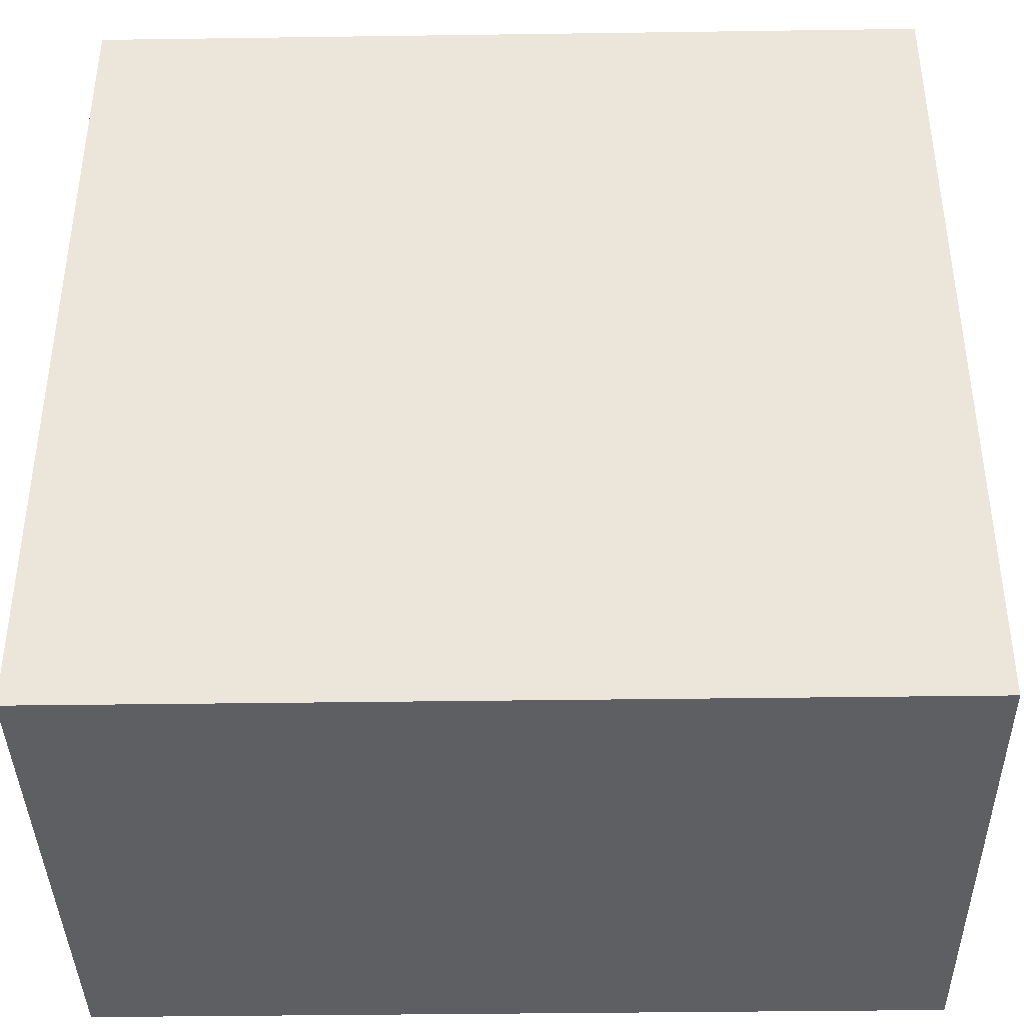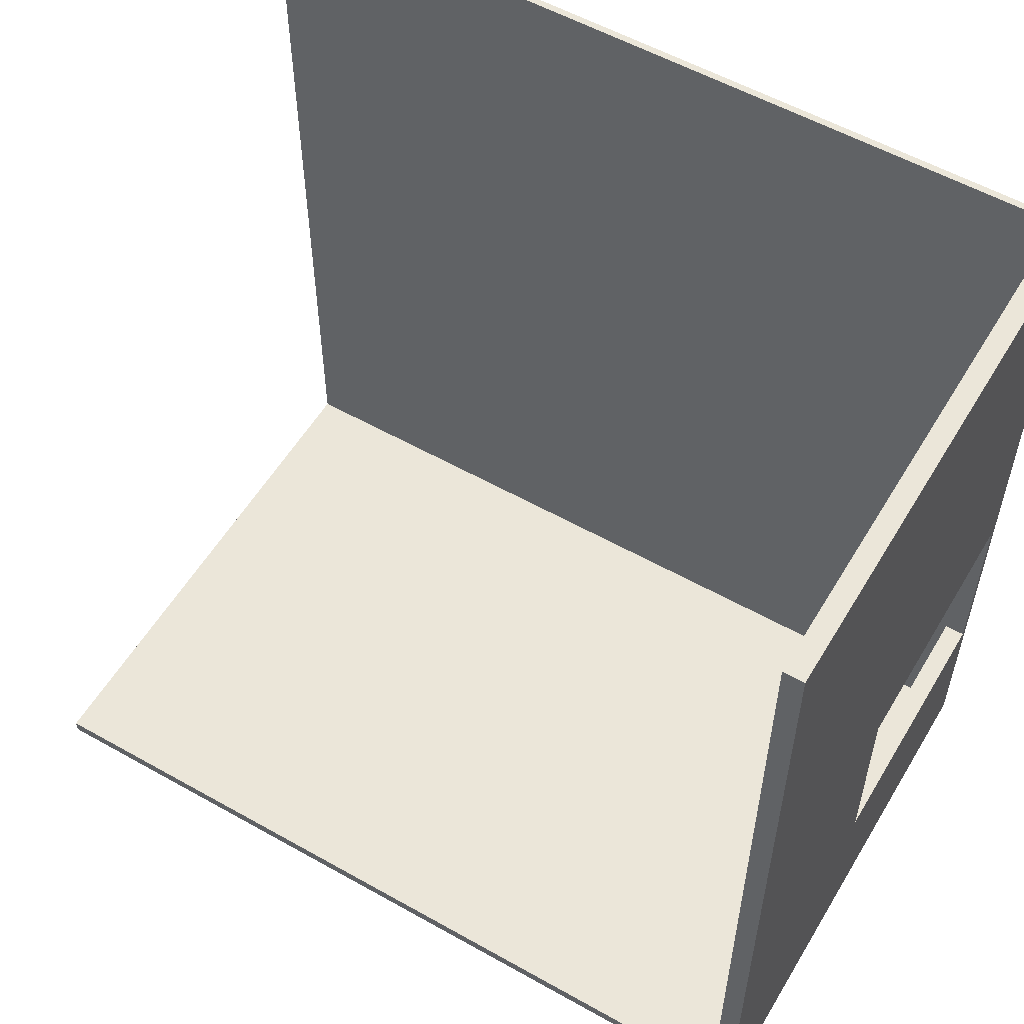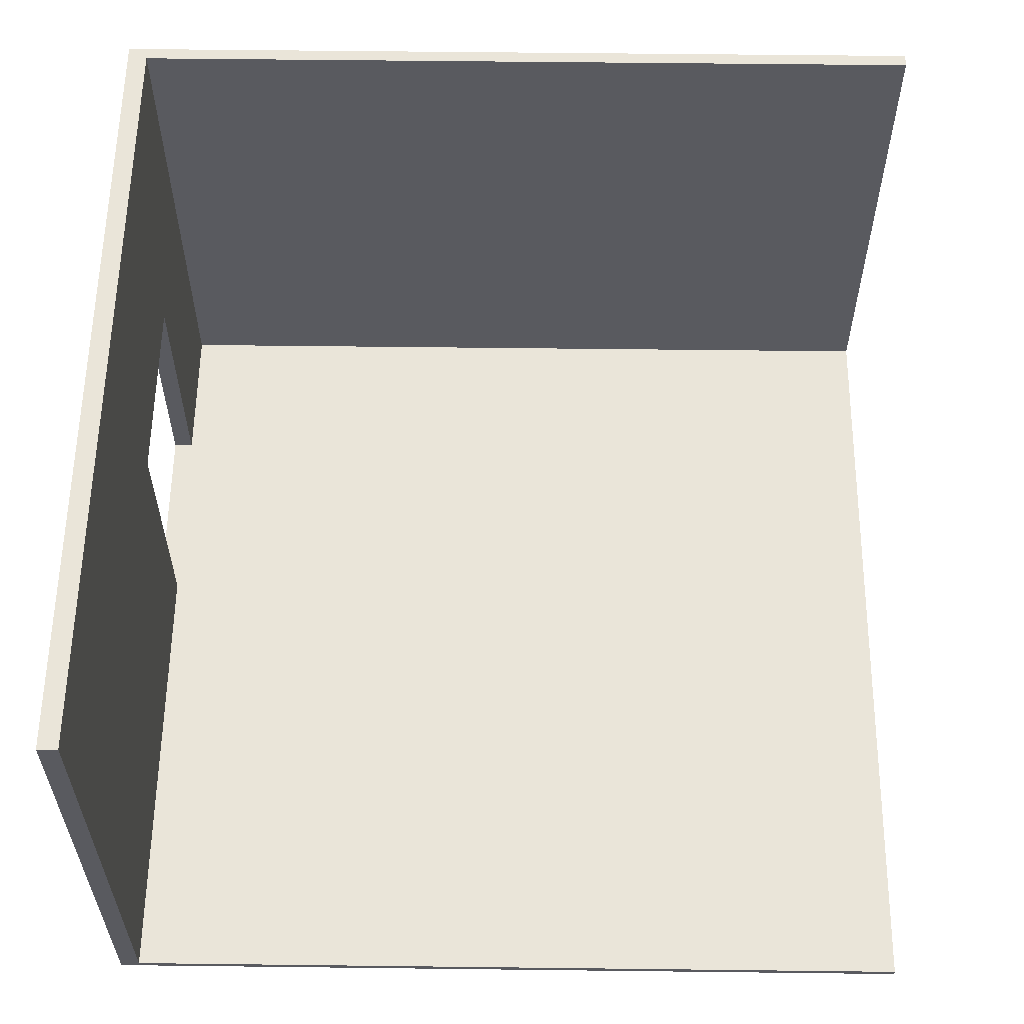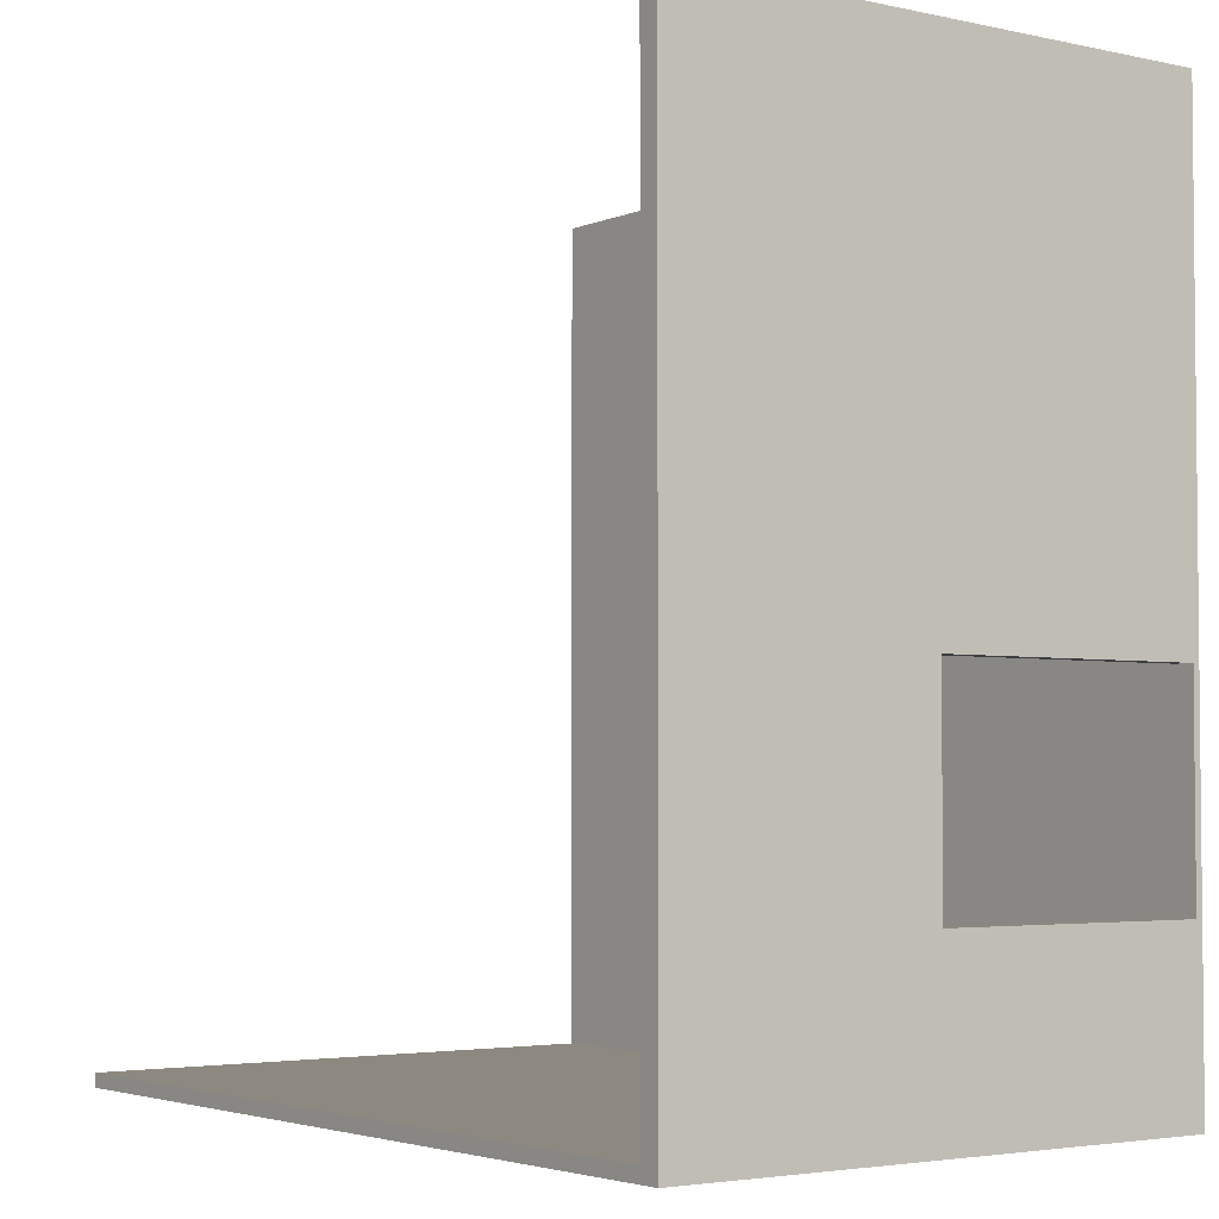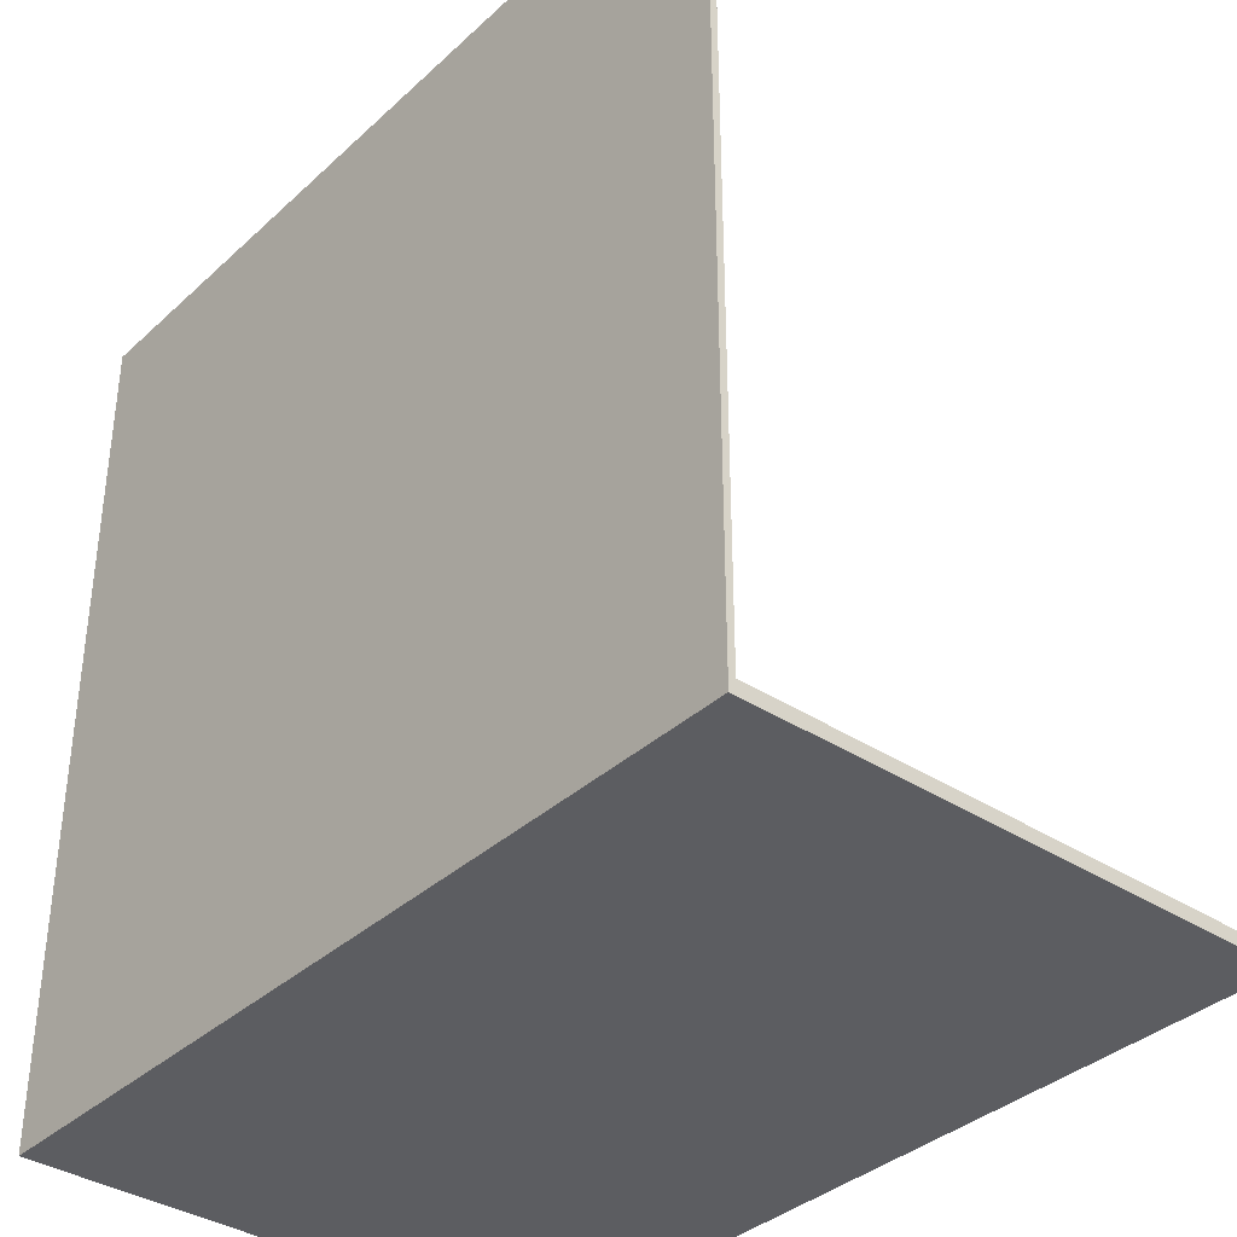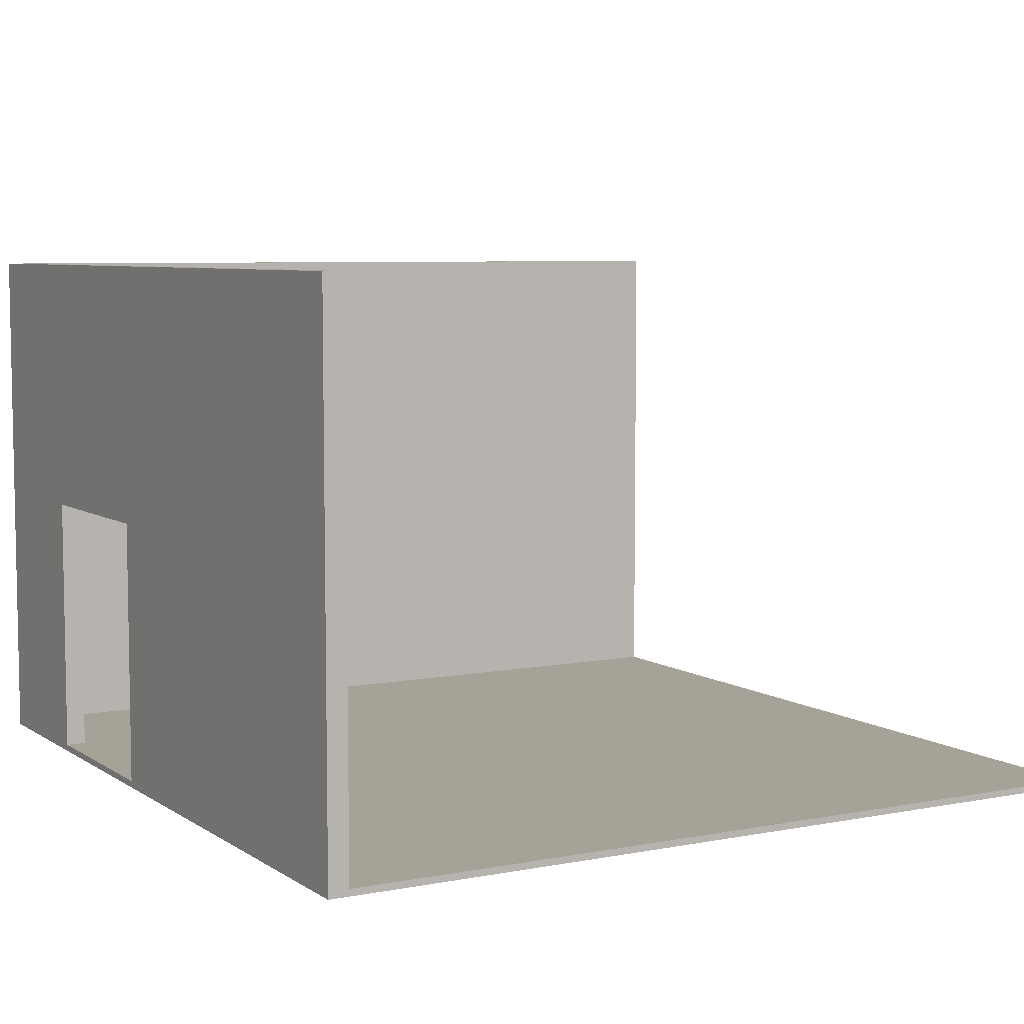
<metadata>
{"format":"obj","ext":"obj","renderer":"f3d","projection":"perspective","resolution":1024,"background":"white","views":[{"elev":-39.5,"azim":1.0,"up":"+Z"},{"elev":55.9,"azim":-149.4,"up":"+Z"},{"elev":58.2,"azim":0.7,"up":"+Y"},{"elev":-3.5,"azim":-126.2,"up":"+Z"},{"elev":-36.4,"azim":49.7,"up":"+Z"},{"elev":6.6,"azim":-29.7,"up":"+Y"}]}
</metadata>
<code>
g 4x2 first-4
v -63 0 63
v -63 0 -63
v -63 1 -8
v -63 1 -38
v -63 41 -8
v -63 41 -38
v -63 80 63
v -63 80 -63
v -60 1 63
v -60 1 -8
v -60 1 -38
v -60 1 -61
v -60 41 -8
v -60 41 -38
v -60 80 63
v -60 80 -61
v 63 0 63
v 63 0 -63
v 63 1 63
v 63 1 -61
v 63 80 -61
v 63 80 -63
v -63 0 63
v -63 80 63
v -60 1 63
v -60 80 63
v 63 0 63
v 63 1 63
v -63 1 -38
v -63 41 -38
v -60 1 -38
v -60 41 -38
v -60 1 -61
v -60 80 -61
v 63 1 -61
v 63 80 -61
v -63 1 -8
v -63 41 -8
v -60 1 -8
v -60 41 -8
v -63 0 -63
v -63 80 -63
v 63 0 -63
v 63 80 -63
v -63 0 63
v 63 0 63
v -63 0 -63
v 63 0 -63
v -63 41 -8
v -60 41 -8
v -63 41 -38
v -60 41 -38
v -60 1 63
v 63 1 63
v -63 1 -8
v -60 1 -8
v -63 1 -38
v -60 1 -38
v -60 1 -61
v 63 1 -61
v -63 80 63
v -60 80 63
v -60 80 -61
v 63 80 -61
v -63 80 -63
v 63 80 -63
f 3 2 1
f 4 2 3
f 5 3 1
f 6 2 4
f 7 5 1
f 7 6 5
f 8 2 6
f 8 6 7
f 9 10 13
f 11 12 14
f 9 13 15
f 13 14 15
f 14 12 16
f 15 14 16
f 17 18 19
f 19 18 20
f 20 18 21
f 21 18 22
f 25 24 23
f 26 24 25
f 27 25 23
f 28 25 27
f 31 30 29
f 32 30 31
f 35 34 33
f 36 34 35
f 37 38 39
f 39 38 40
f 41 42 43
f 43 42 44
f 47 46 45
f 48 46 47
f 51 50 49
f 52 50 51
f 53 54 56
f 55 56 57
f 56 54 58
f 57 56 58
f 58 54 59
f 59 54 60
f 61 62 63
f 61 63 65
f 63 64 65
f 65 64 66

</code>
